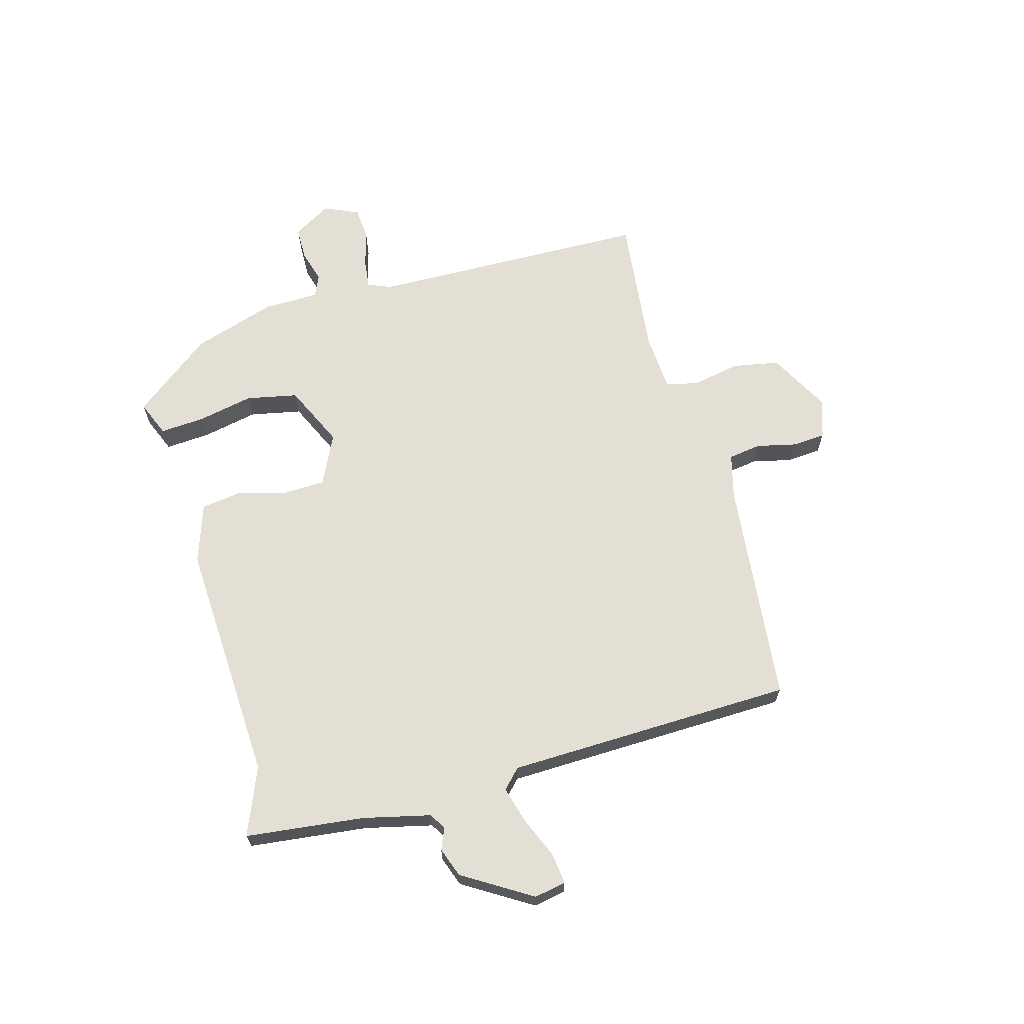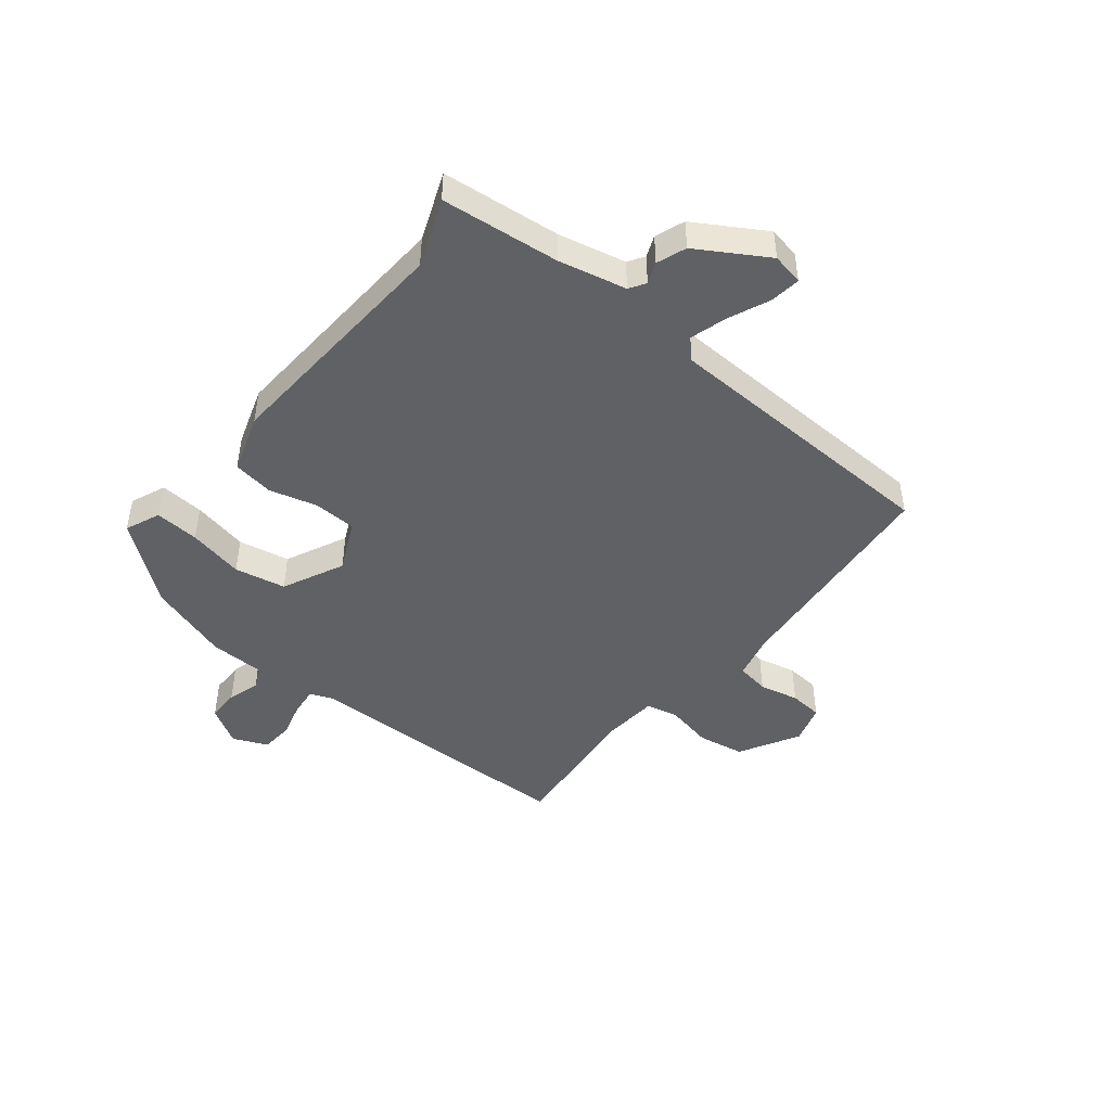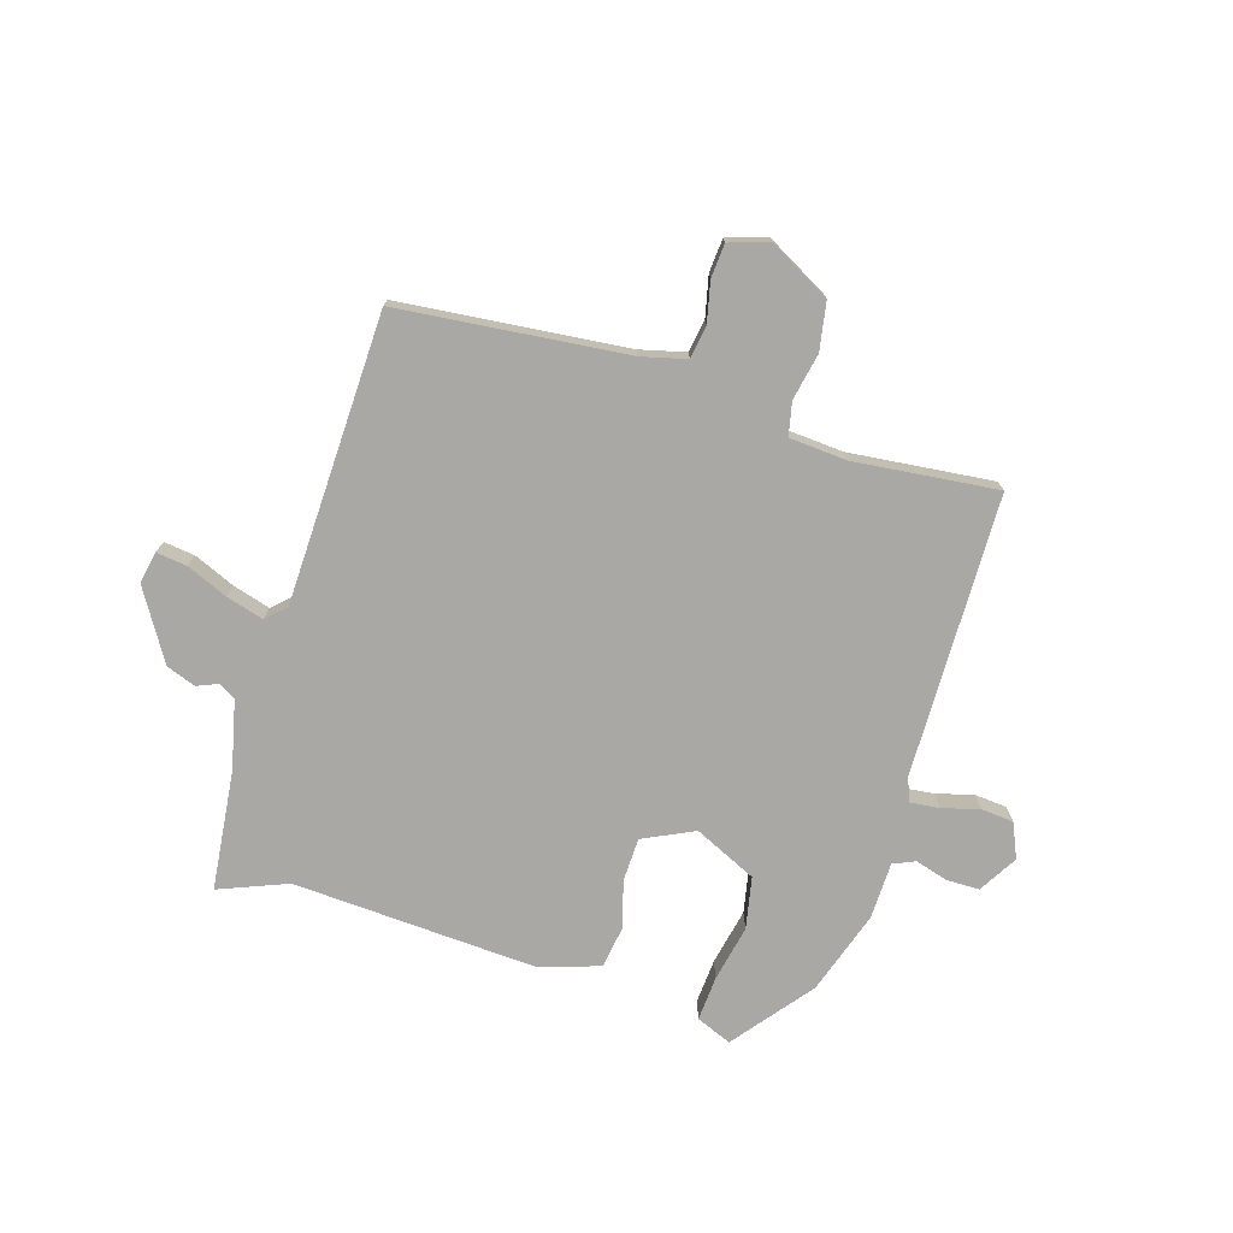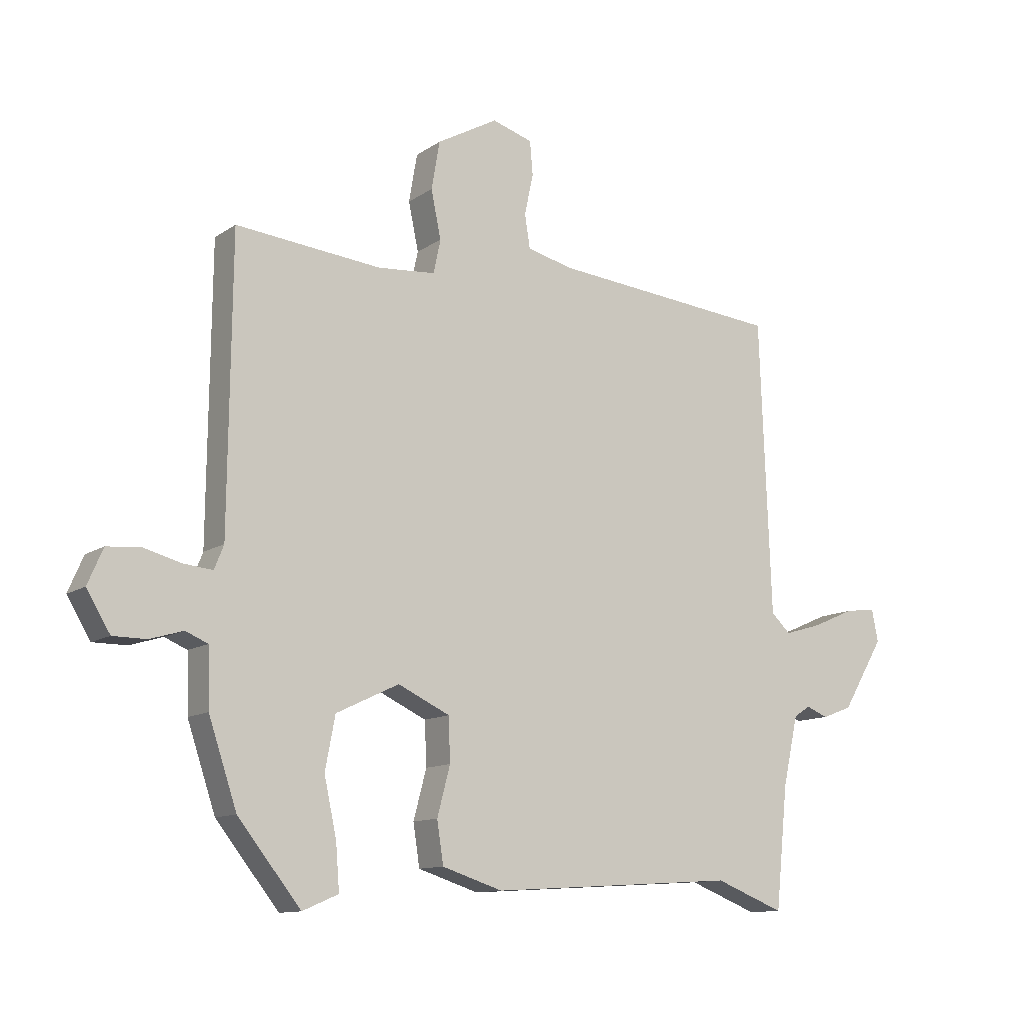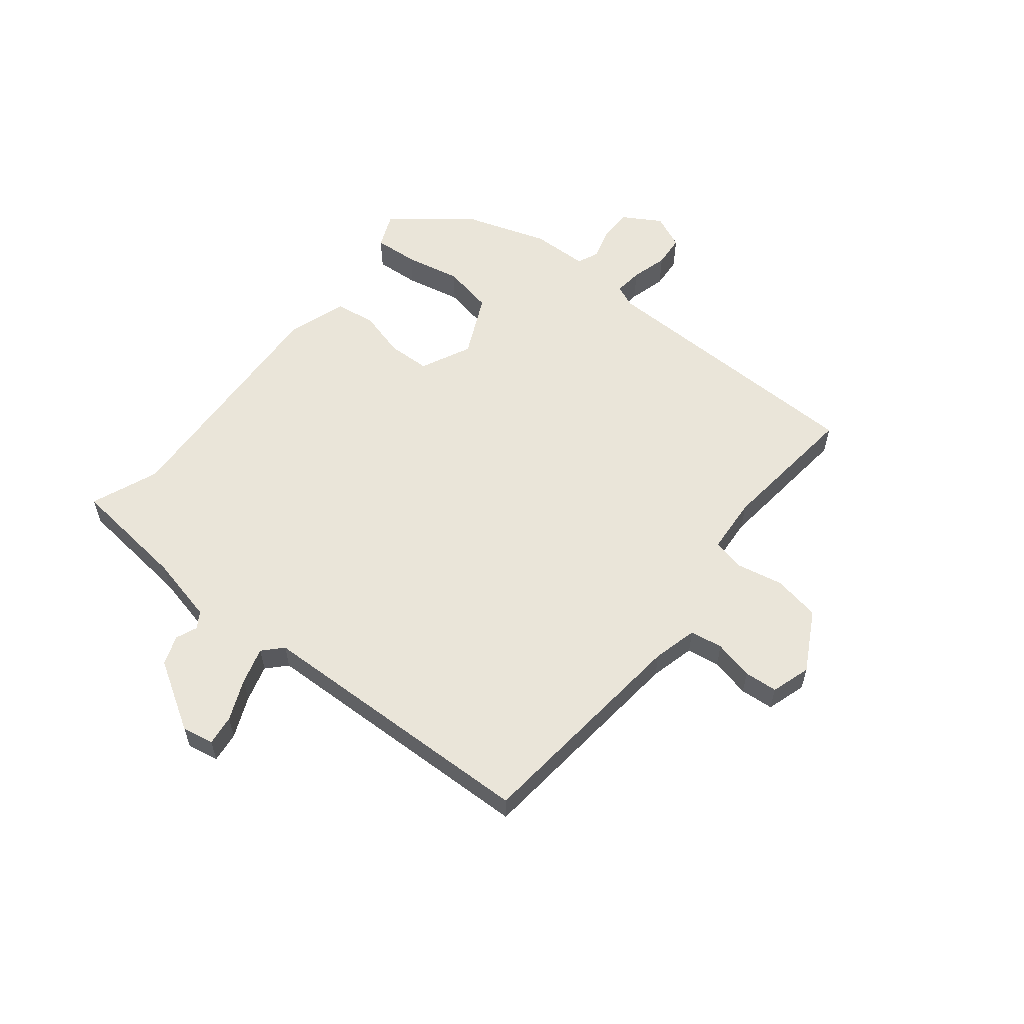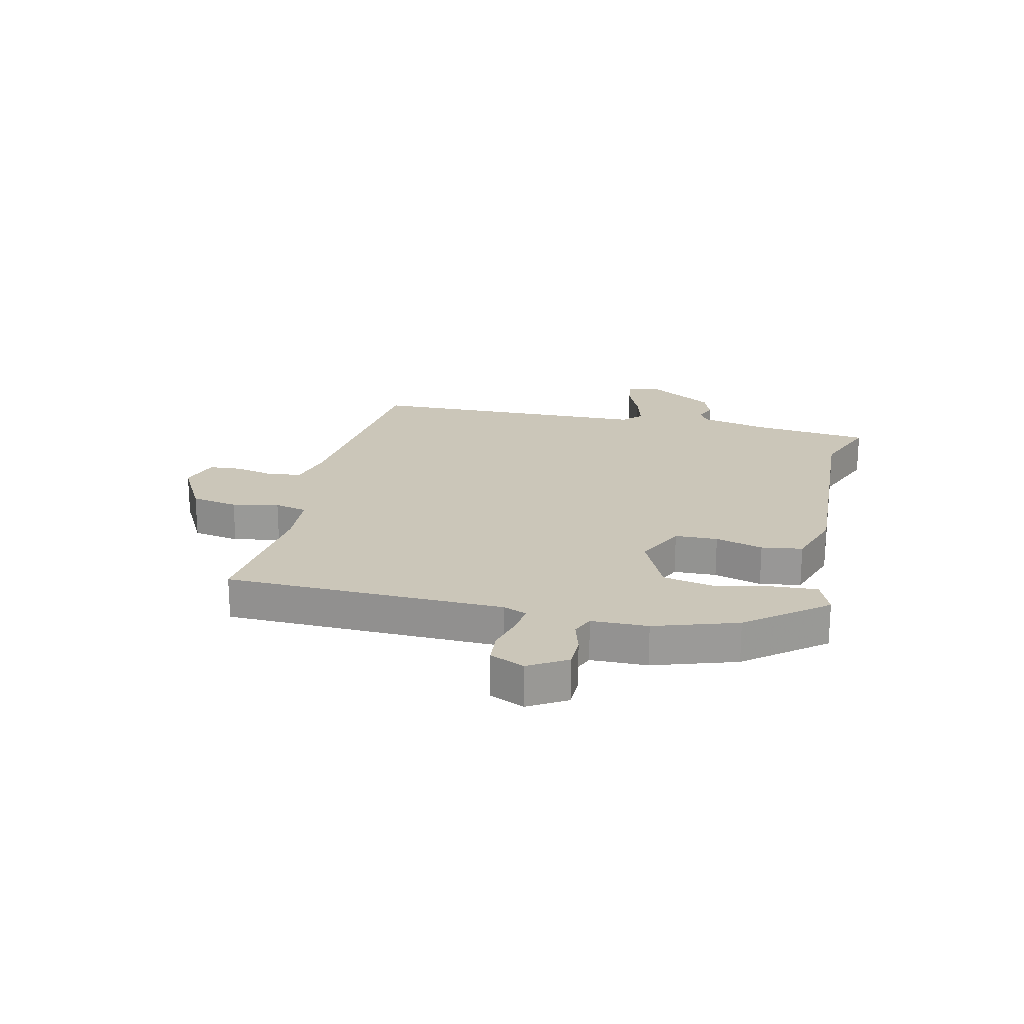
<metadata>
{"format":"obj","ext":"obj","renderer":"f3d","projection":"perspective","resolution":1024,"background":"white","views":[{"elev":66.3,"azim":-104.9,"up":"+Y"},{"elev":-46.0,"azim":-128.7,"up":"+Y"},{"elev":-74.9,"azim":-16.6,"up":"+Y"},{"elev":-11.8,"azim":147.0,"up":"+Z"},{"elev":58.0,"azim":-51.0,"up":"+Y"},{"elev":20.9,"azim":103.6,"up":"+Y"}]}
</metadata>
<code>
v 0.474 0.07 -0.39
v 0.367 0.07 -0.524
v 0.306 0.07 -0.498
v 0.312 0.07 -0.421
v 0.333 0.07 -0.324
v 0.316 0.07 -0.235
v 0.209 0.07 -0.184
v 0.121 0.07 -0.225
v 0.118 0.07 -0.299
v 0.14 0.07 -0.382
v 0.129 0.07 -0.453
v 0.026 0.07 -0.486
v -0.396 0.07 -0.459
v -0.514 0.07 -0.505
v -0.535 0.07 -0.299
v -0.561 0.07 -0.182
v -0.589 0.07 -0.164
v -0.626 0.07 -0.179
v -0.677 0.07 -0.16
v -0.749 0.07 -0.04
v -0.738 0.07 0.015
v -0.685 0.07 0.008
v -0.614 0.07 -0.023
v -0.55 0.07 -0.042
v -0.517 0.07 -0.011
v -0.498 0.07 0.488
v -0.106 0.07 0.524
v -0.028 0.07 0.543
v -0.019 0.07 0.6
v -0.034 0.07 0.669
v -0.029 0.07 0.727
v 0.04 0.07 0.748
v 0.144 0.07 0.69
v 0.158 0.07 0.608
v 0.141 0.07 0.527
v 0.153 0.07 0.47
v 0.252 0.07 0.462
v 0.499 0.07 0.486
v 0.504 0.07 -0.001
v 0.52 0.07 -0.041
v 0.57 0.07 -0.036
v 0.634 0.07 -0.019
v 0.69 0.07 -0.024
v 0.716 0.07 -0.084
v 0.676 0.07 -0.15
v 0.619 0.07 -0.15
v 0.563 0.07 -0.133
v 0.525 0.07 -0.149
v 0.522 0.07 -0.247
v 0.474 0 -0.39
v 0.367 0 -0.524
v 0.306 0 -0.498
v 0.312 0 -0.421
v 0.333 0 -0.324
v 0.316 0 -0.235
v 0.209 0 -0.184
v 0.121 0 -0.225
v 0.118 0 -0.299
v 0.14 0 -0.382
v 0.129 0 -0.453
v 0.026 0 -0.486
v -0.396 0 -0.459
v -0.514 0 -0.505
v -0.535 0 -0.299
v -0.561 0 -0.182
v -0.589 0 -0.164
v -0.626 0 -0.179
v -0.677 0 -0.16
v -0.749 0 -0.04
v -0.738 0 0.015
v -0.685 0 0.008
v -0.614 0 -0.023
v -0.55 0 -0.042
v -0.517 0 -0.011
v -0.498 0 0.488
v -0.106 0 0.524
v -0.028 0 0.543
v -0.019 0 0.6
v -0.034 0 0.669
v -0.029 0 0.727
v 0.04 0 0.748
v 0.144 0 0.69
v 0.158 0 0.608
v 0.141 0 0.527
v 0.153 0 0.47
v 0.252 0 0.462
v 0.499 0 0.486
v 0.504 0 -0.001
v 0.52 0 -0.041
v 0.57 0 -0.036
v 0.634 0 -0.019
v 0.69 0 -0.024
v 0.716 0 -0.084
v 0.676 0 -0.15
v 0.619 0 -0.15
v 0.563 0 -0.133
v 0.525 0 -0.149
v 0.522 0 -0.247
f 3 4 5
f 2 3 5
f 1 2 5
f 49 1 5
f 48 49 5
f 45 46 47
f 44 45 47
f 43 44 47
f 42 43 47
f 41 42 47
f 40 41 47 48
f 48 5 6
f 40 48 6
f 39 40 6
f 39 6 7
f 38 39 7
f 37 38 7
f 33 34 35
f 32 33 35
f 31 32 35
f 30 31 35
f 29 30 35
f 28 29 35 36
f 27 28 36
f 25 26 27 36
f 37 7 8
f 36 37 8
f 25 36 8
f 24 25 8
f 21 22 23
f 20 21 23
f 19 20 23
f 18 19 23
f 17 18 23
f 16 17 23 24
f 13 14 15
f 15 16 24
f 13 15 24
f 12 13 24
f 11 12 24
f 10 11 24
f 9 10 24
f 8 9 24
f 54 53 52
f 54 52 51
f 54 51 50
f 54 50 98
f 54 98 97
f 96 95 94
f 96 94 93
f 96 93 92
f 96 92 91
f 96 91 90
f 97 96 90 89
f 55 54 97
f 55 97 89
f 55 89 88
f 56 55 88
f 56 88 87
f 56 87 86
f 84 83 82
f 84 82 81
f 84 81 80
f 84 80 79
f 84 79 78
f 85 84 78 77
f 85 77 76
f 85 76 75 74
f 57 56 86
f 57 86 85
f 57 85 74
f 57 74 73
f 72 71 70
f 72 70 69
f 72 69 68
f 72 68 67
f 72 67 66
f 73 72 66 65
f 64 63 62
f 73 65 64
f 73 64 62
f 73 62 61
f 73 61 60
f 73 60 59
f 73 59 58
f 73 58 57
f 1 50 51 2
f 2 51 52 3
f 3 52 53 4
f 4 53 54 5
f 5 54 55 6
f 6 55 56 7
f 7 56 57 8
f 8 57 58 9
f 9 58 59 10
f 10 59 60 11
f 11 60 61 12
f 12 61 62 13
f 13 62 63 14
f 14 63 64 15
f 15 64 65 16
f 16 65 66 17
f 17 66 67 18
f 18 67 68 19
f 19 68 69 20
f 20 69 70 21
f 21 70 71 22
f 22 71 72 23
f 23 72 73 24
f 24 73 74 25
f 25 74 75 26
f 26 75 76 27
f 27 76 77 28
f 28 77 78 29
f 29 78 79 30
f 30 79 80 31
f 31 80 81 32
f 32 81 82 33
f 33 82 83 34
f 34 83 84 35
f 35 84 85 36
f 36 85 86 37
f 37 86 87 38
f 38 87 88 39
f 39 88 89 40
f 40 89 90 41
f 41 90 91 42
f 42 91 92 43
f 43 92 93 44
f 44 93 94 45
f 45 94 95 46
f 46 95 96 47
f 47 96 97 48
f 48 97 98 49
f 49 98 50 1

</code>
